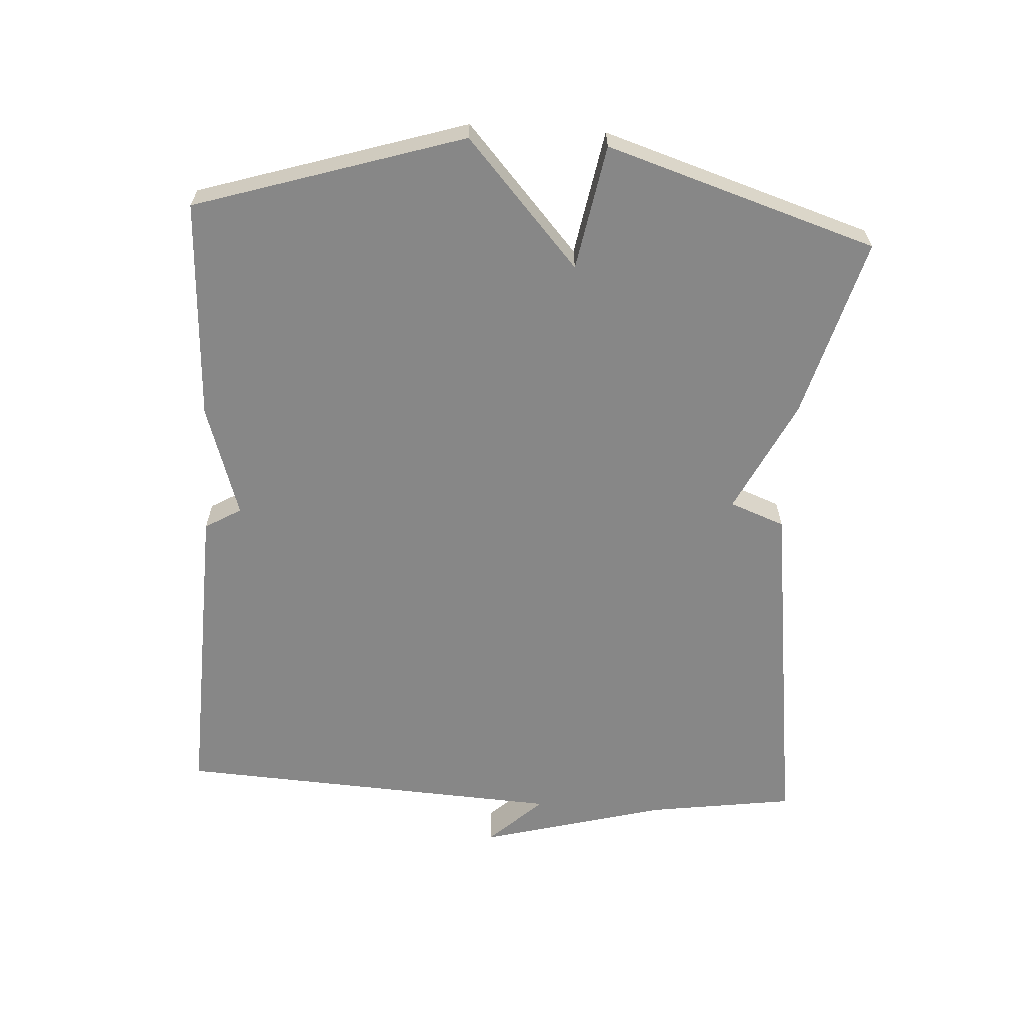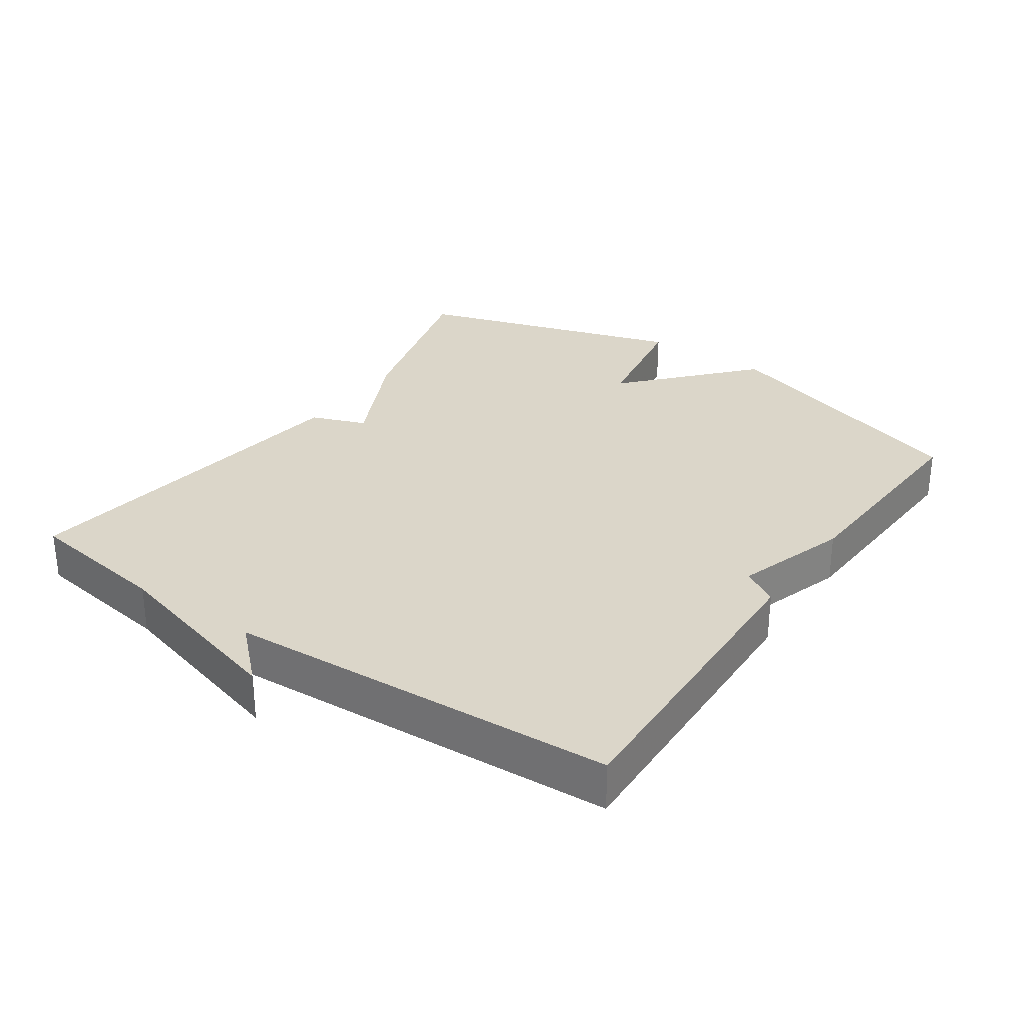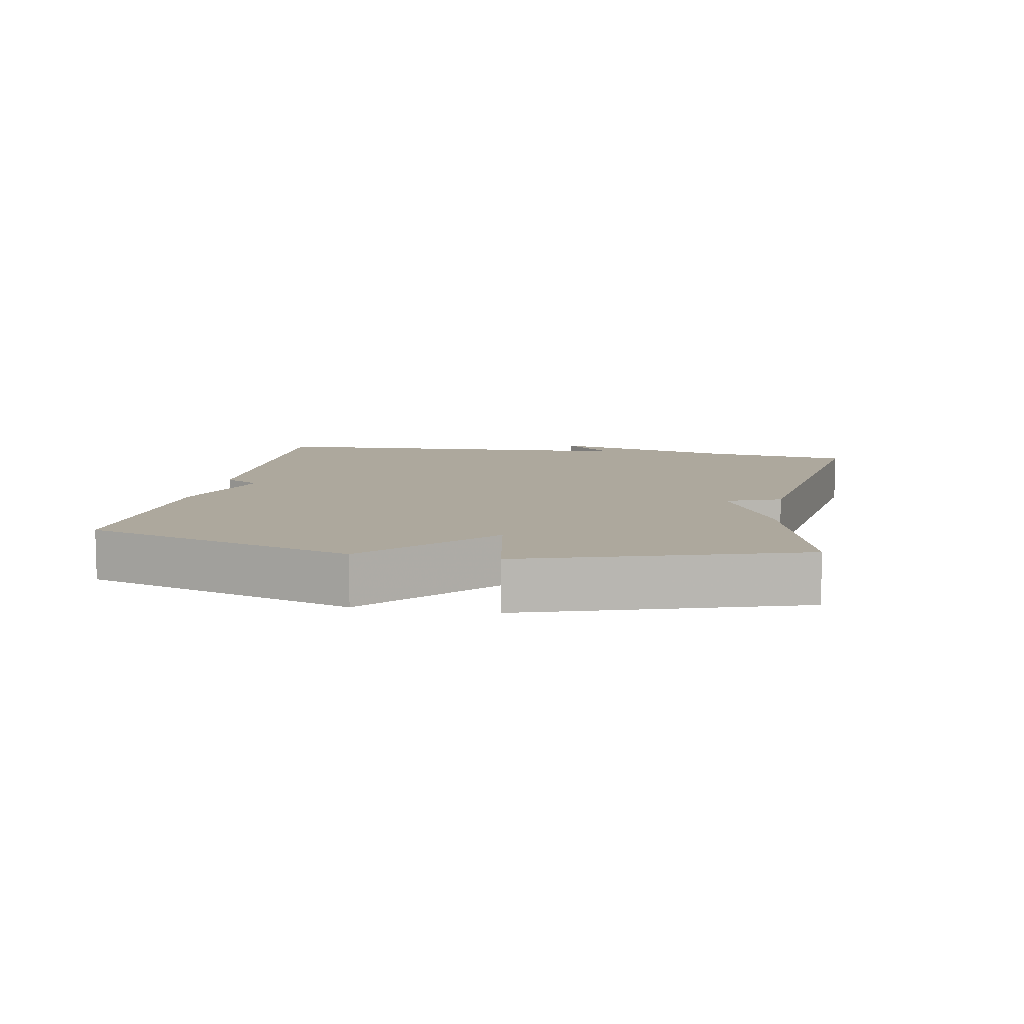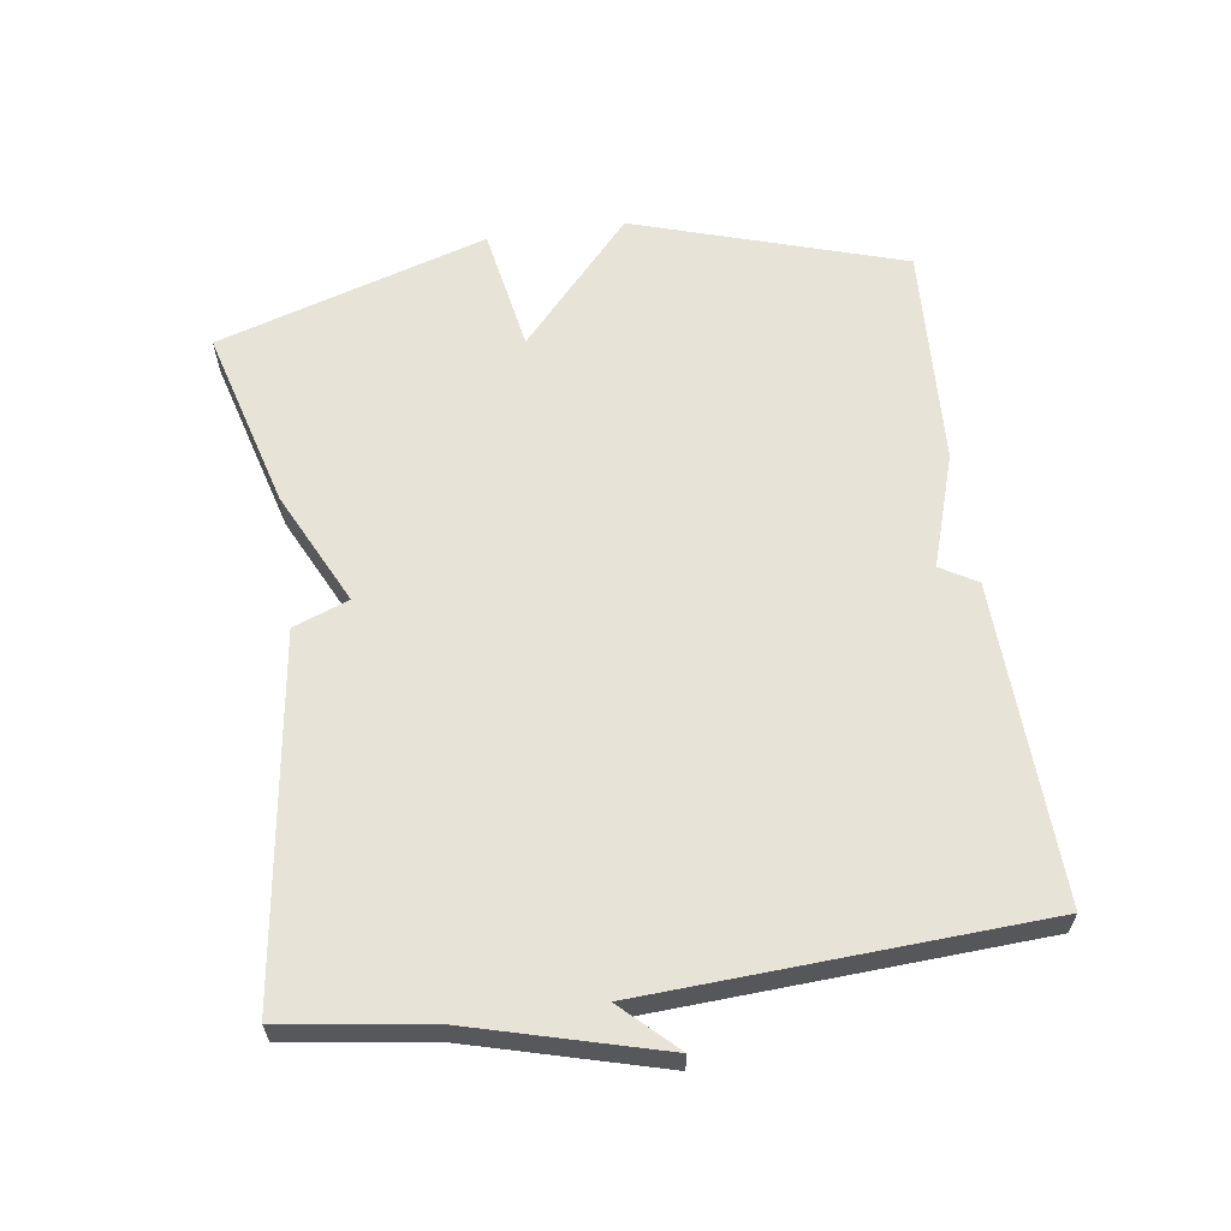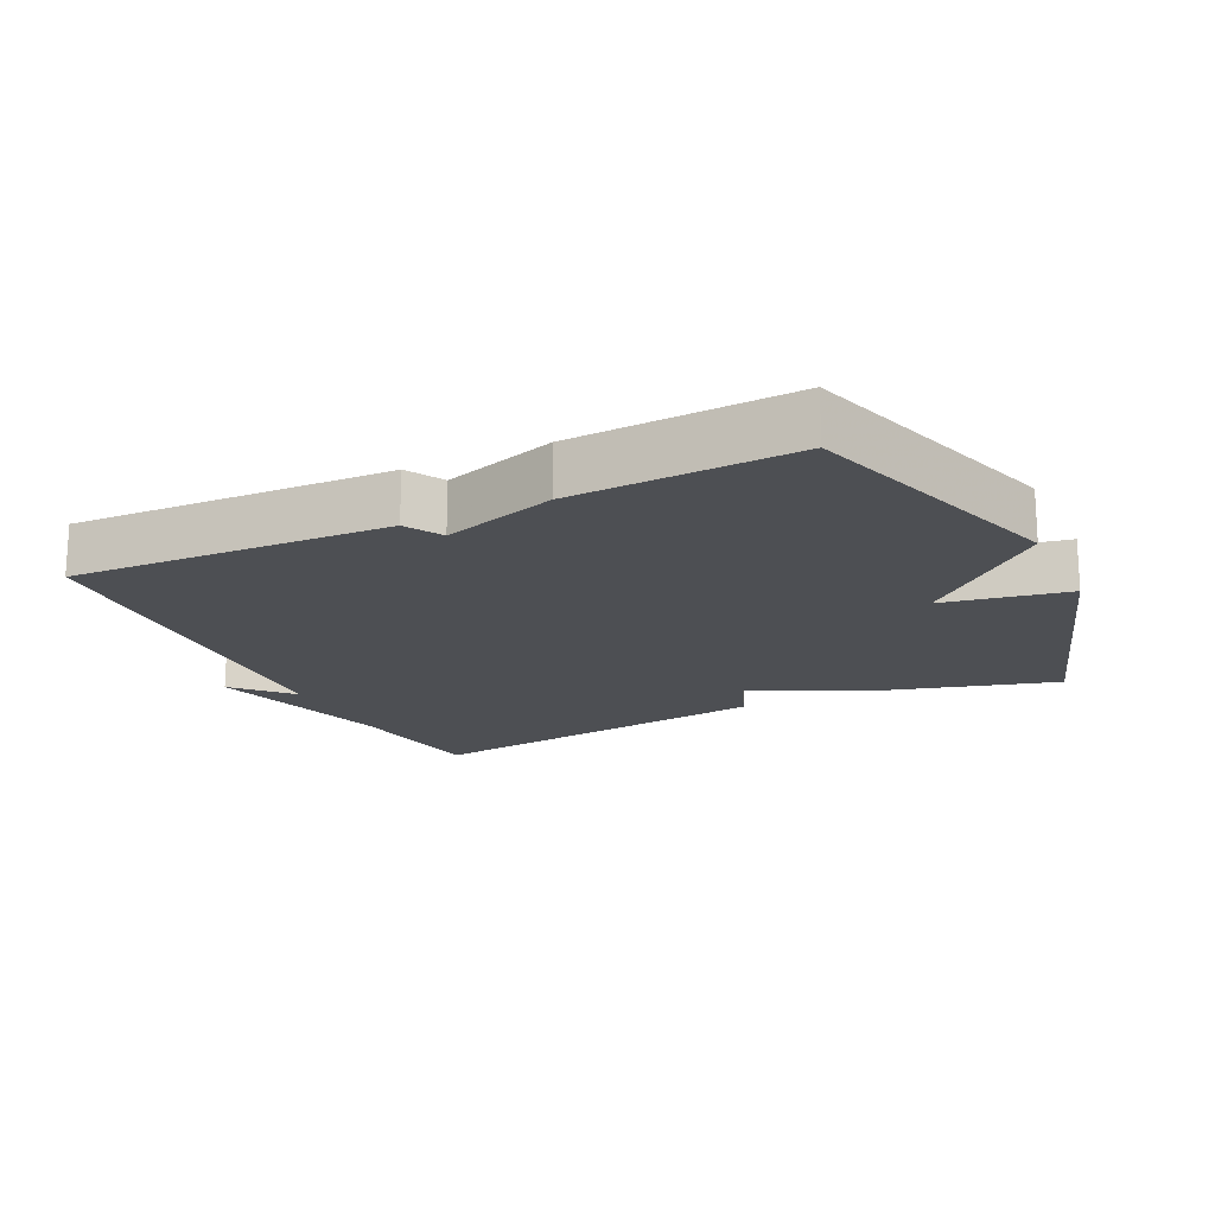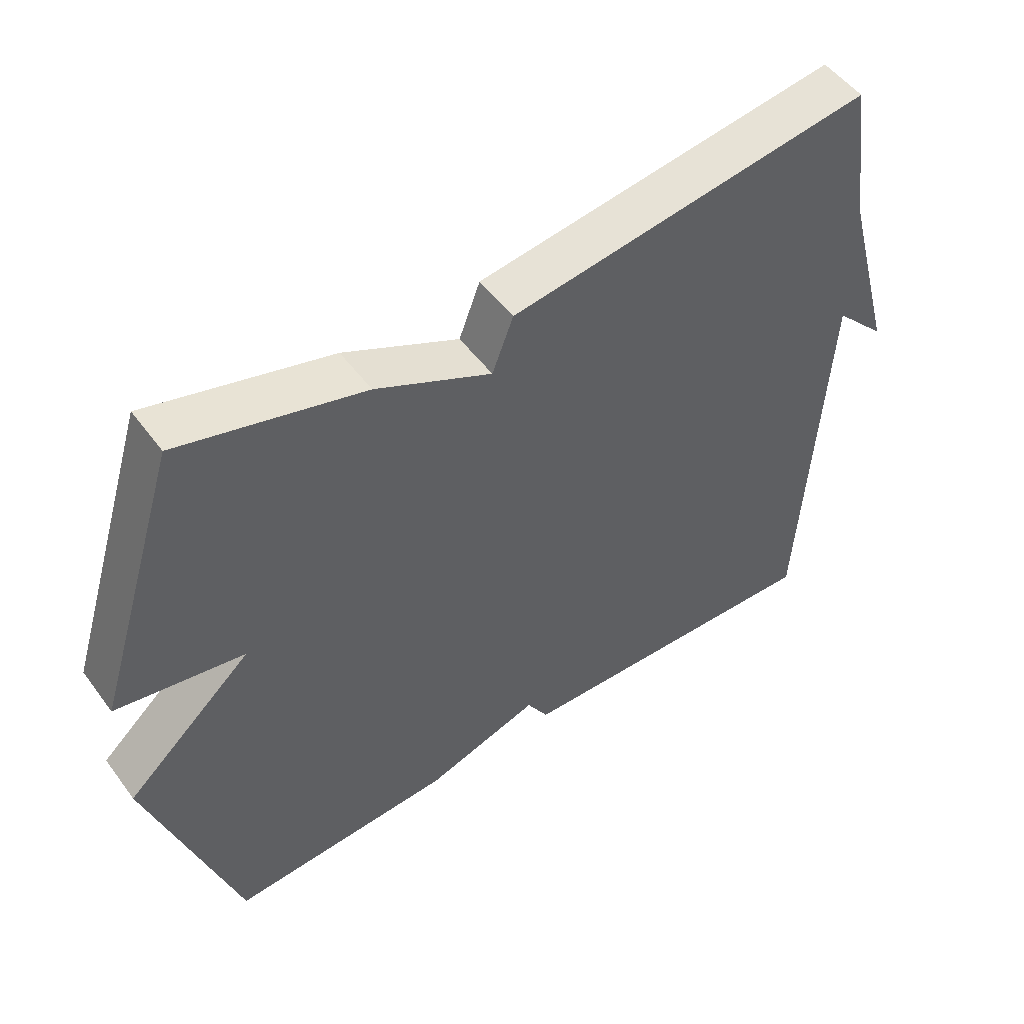
<metadata>
{"format":"obj","ext":"obj","renderer":"f3d","projection":"perspective","resolution":1024,"background":"white","views":[{"elev":-62.5,"azim":-93.6,"up":"+Y"},{"elev":30.1,"azim":124.7,"up":"+Y"},{"elev":8.7,"azim":-79.6,"up":"+Y"},{"elev":61.6,"azim":81.9,"up":"+Y"},{"elev":-17.9,"azim":-154.5,"up":"+Y"},{"elev":51.5,"azim":-35.4,"up":"+Z"}]}
</metadata>
<code>
v 0.5 0.07 0.5
v 0.532 0.07 0.282
v 0.608 0.07 0.002
v 0.532 0.07 0.082
v 0.5 0.07 -0.5
v 0.029 0.07 -0.483
v -0.003 0.07 -0.429
v -0.171 0.07 -0.483
v -0.5 0.07 -0.5
v -0.626 0.07 -0.101
v -0.44 0.07 0.066
v -0.626 0.07 0.099
v -0.5 0.07 0.5
v -0.232 0.07 0.426
v -0.063 0.07 0.344
v -0.032 0.07 0.426
v 0.5 0 0.5
v 0.532 0 0.282
v 0.608 0 0.002
v 0.532 0 0.082
v 0.5 0 -0.5
v 0.029 0 -0.483
v -0.003 0 -0.429
v -0.171 0 -0.483
v -0.5 0 -0.5
v -0.626 0 -0.101
v -0.44 0 0.066
v -0.626 0 0.099
v -0.5 0 0.5
v -0.232 0 0.426
v -0.063 0 0.344
v -0.032 0 0.426
f 15 16 1 2
f 13 14 15
f 12 13 15
f 11 12 15
f 11 15 2
f 10 11 2
f 9 10 2
f 8 9 2
f 7 8 2
f 6 7 2
f 5 6 2
f 4 5 2
f 2 3 4
f 18 17 32 31
f 31 30 29
f 31 29 28
f 31 28 27
f 18 31 27
f 18 27 26
f 18 26 25
f 18 25 24
f 18 24 23
f 18 23 22
f 18 22 21
f 18 21 20
f 20 19 18
f 1 17 18 2
f 2 18 19 3
f 3 19 20 4
f 4 20 21 5
f 5 21 22 6
f 6 22 23 7
f 7 23 24 8
f 8 24 25 9
f 9 25 26 10
f 10 26 27 11
f 11 27 28 12
f 12 28 29 13
f 13 29 30 14
f 14 30 31 15
f 15 31 32 16
f 16 32 17 1

</code>
